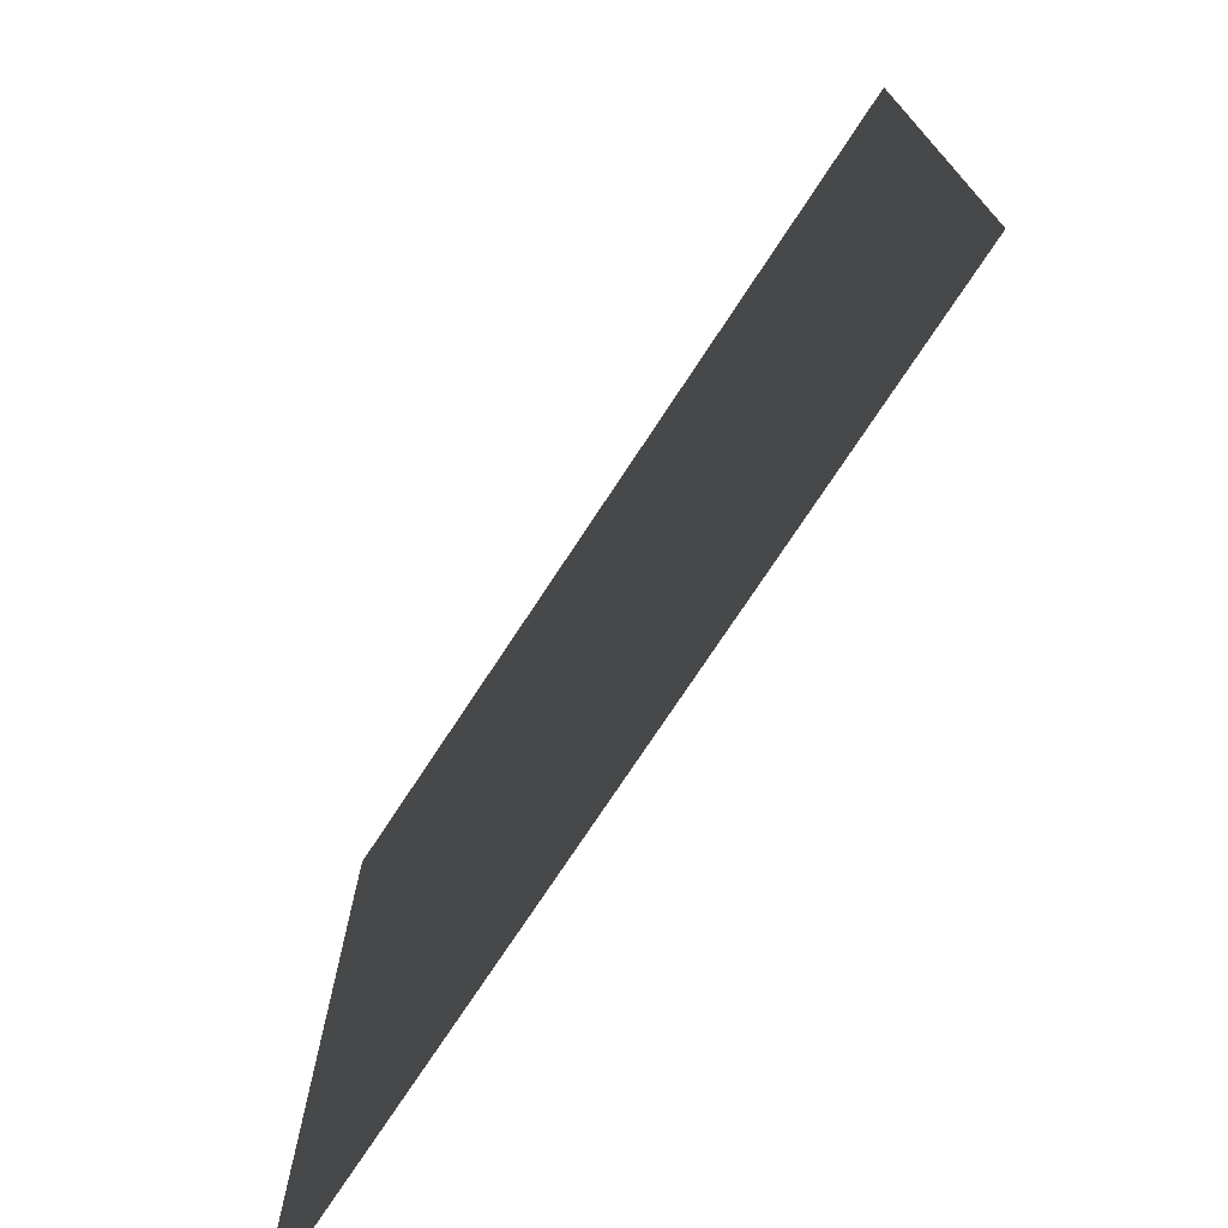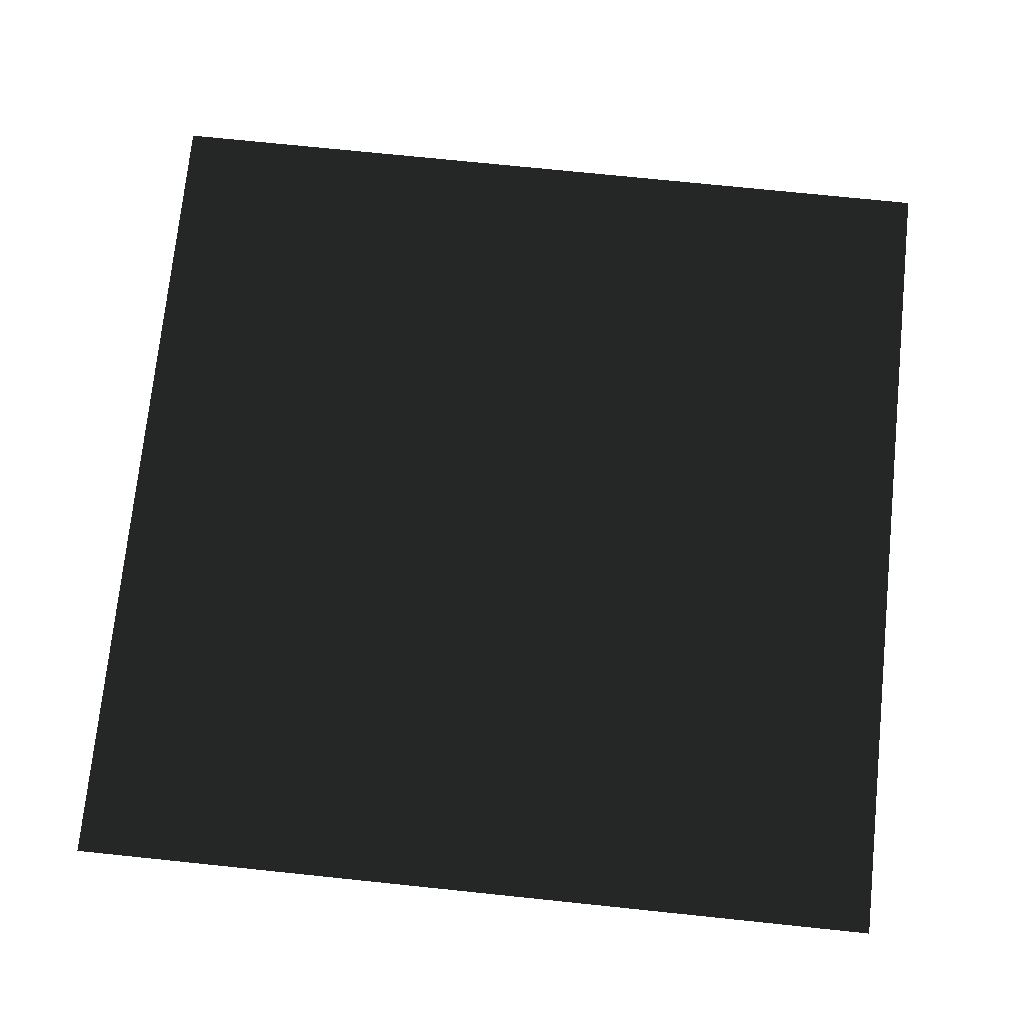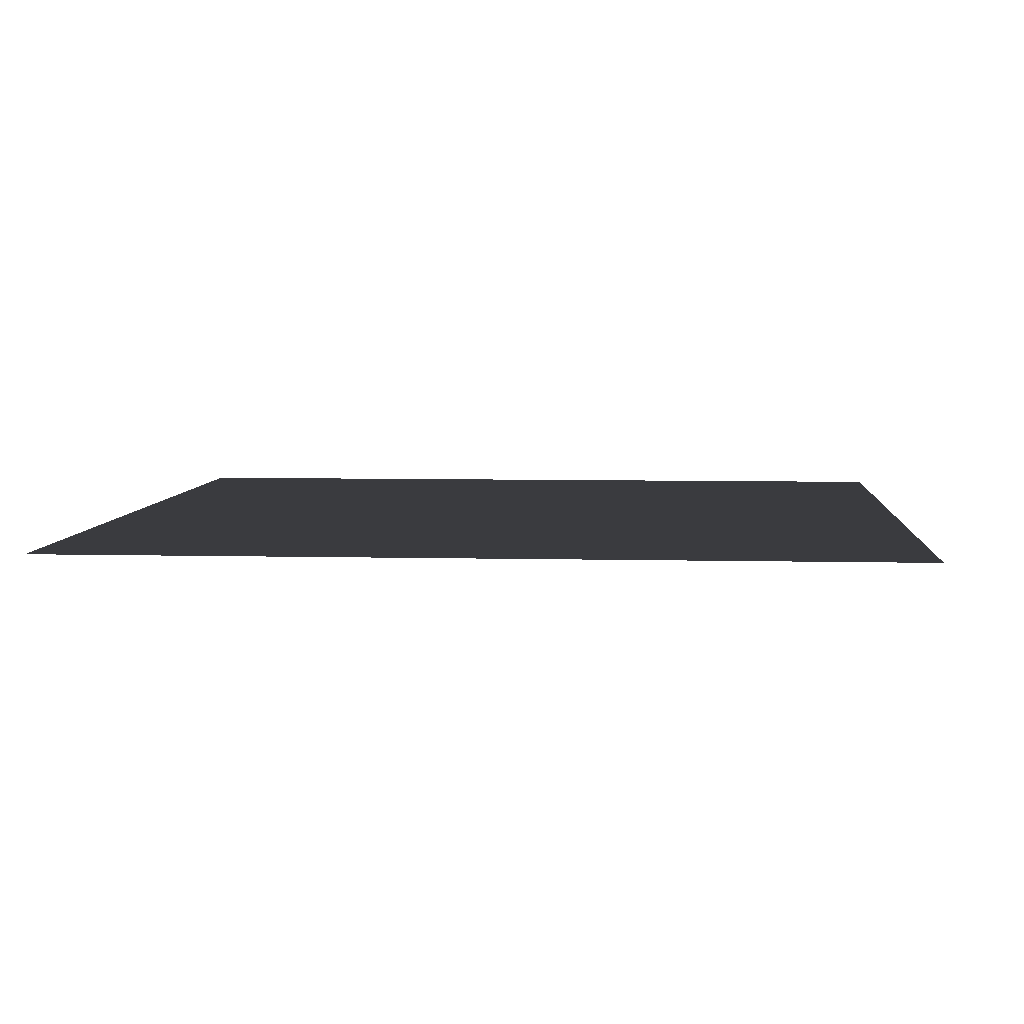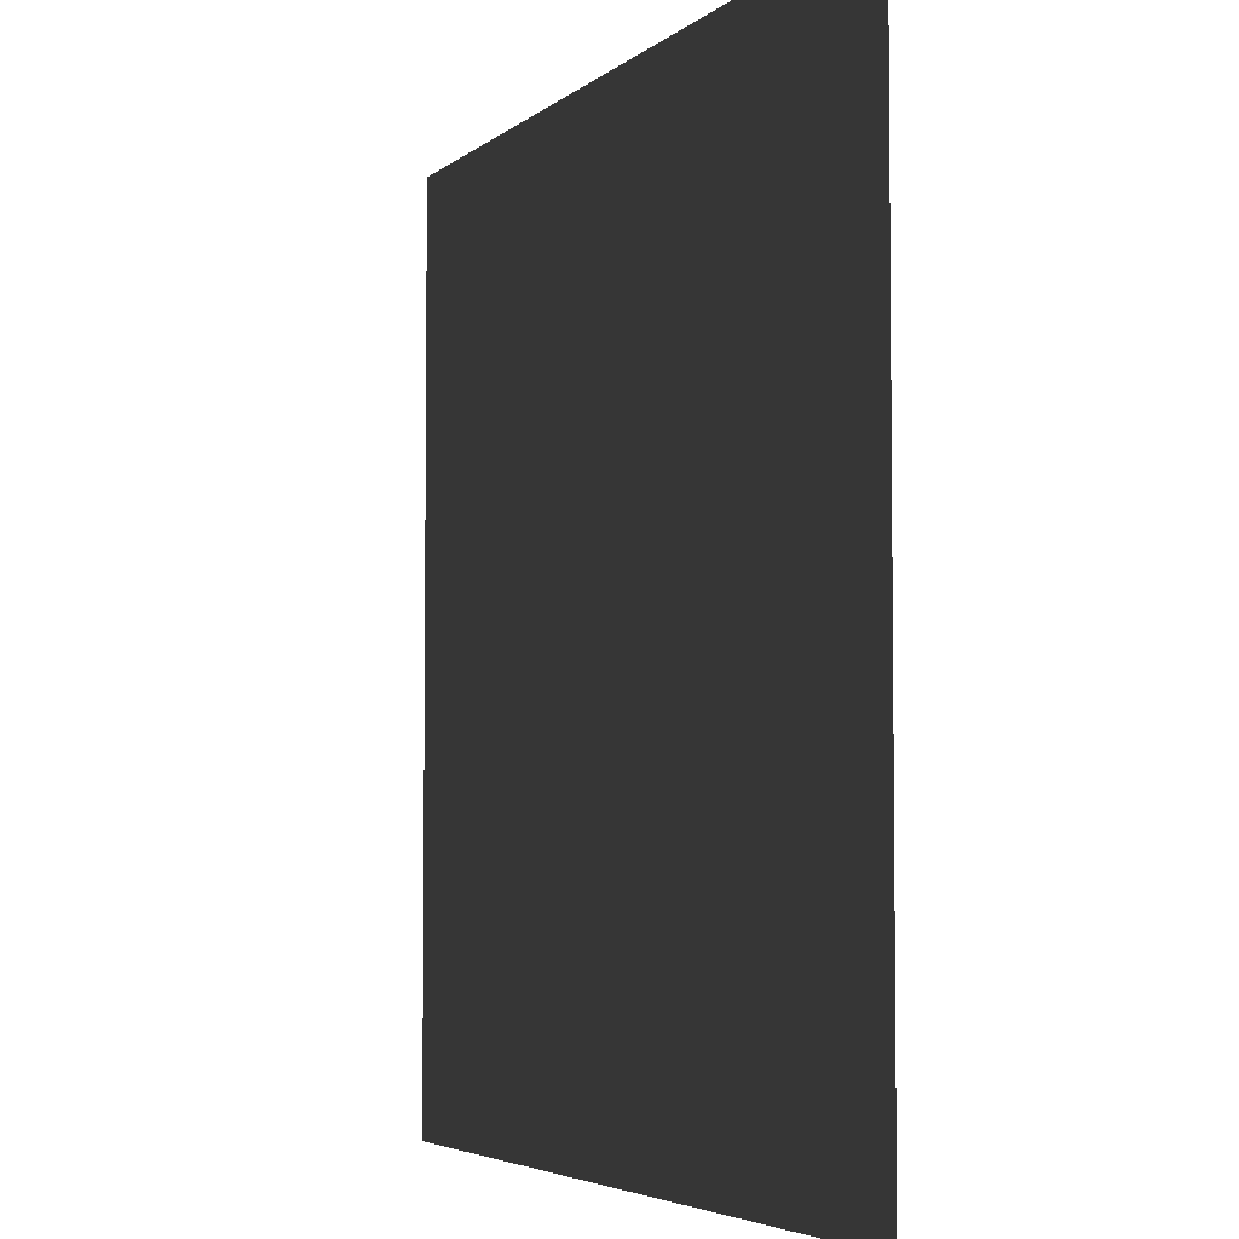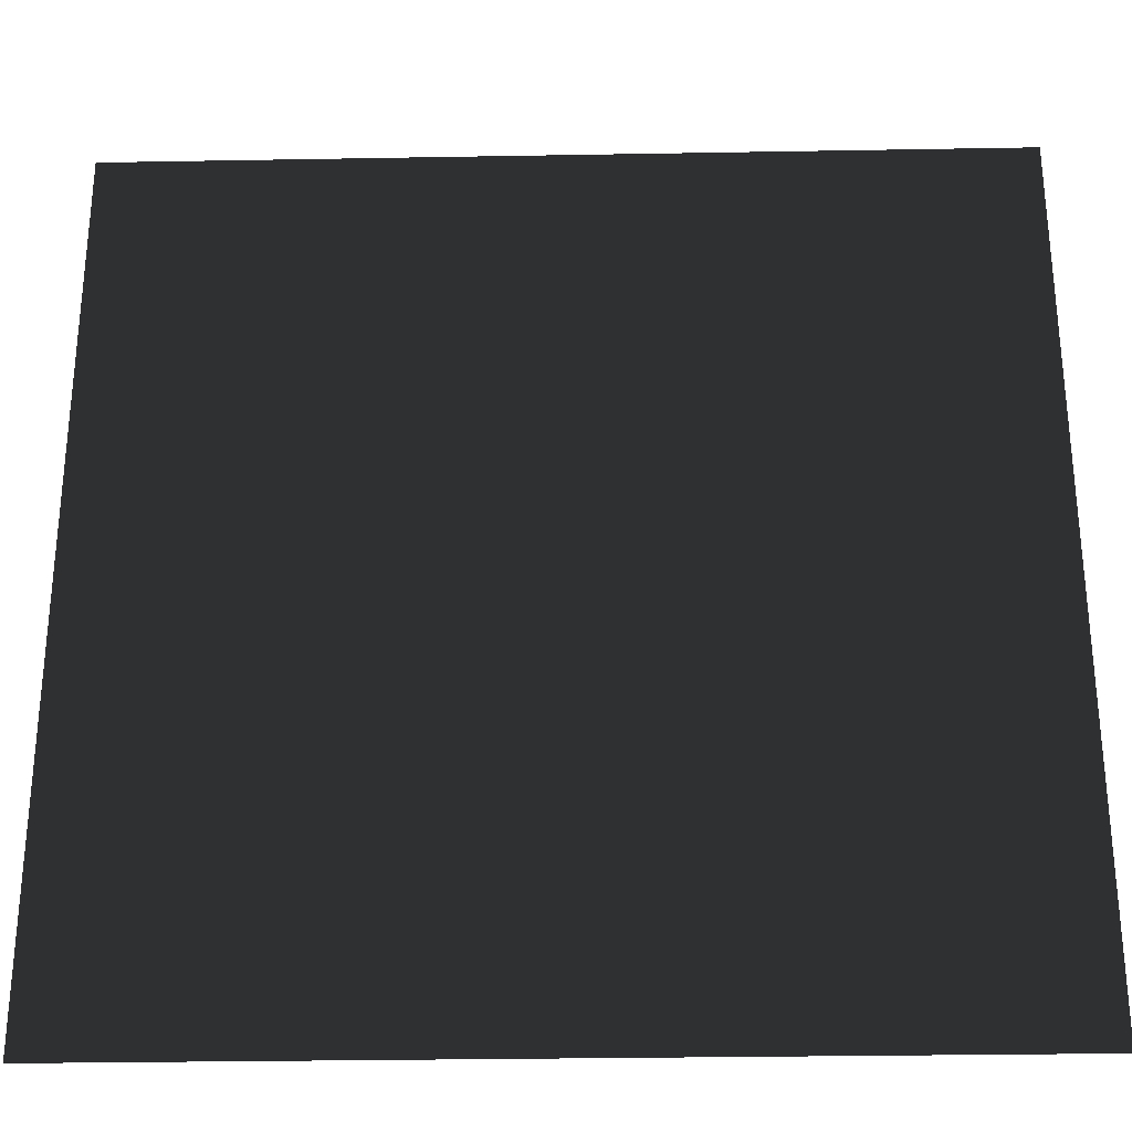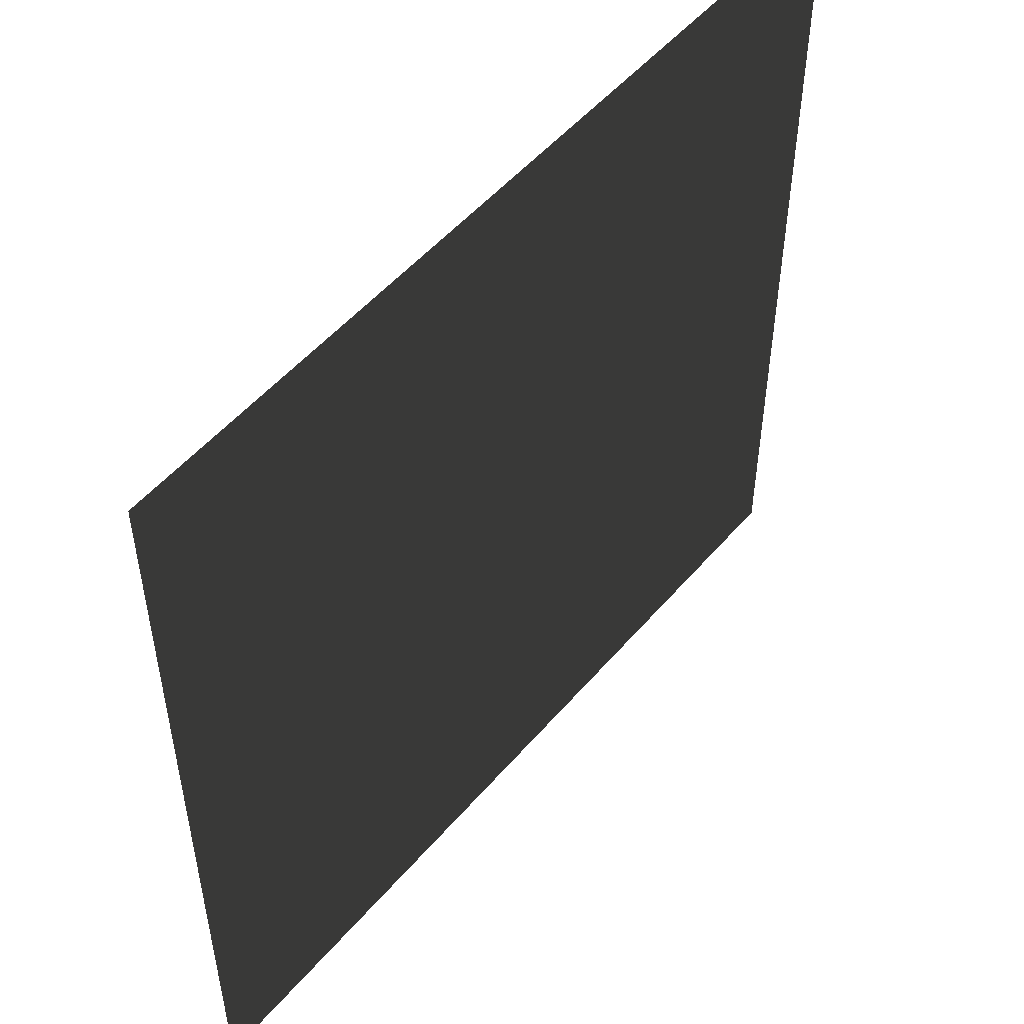
<metadata>
{"format":"obj","ext":"obj","renderer":"f3d","projection":"perspective","resolution":1024,"background":"white","views":[{"elev":-74.6,"azim":56.7,"up":"+Y"},{"elev":73.6,"azim":-174.1,"up":"+Z"},{"elev":5.8,"azim":-85.6,"up":"+Z"},{"elev":-4.4,"azim":66.2,"up":"+Y"},{"elev":-29.5,"azim":1.5,"up":"+Y"},{"elev":52.2,"azim":129.3,"up":"+Y"}]}
</metadata>
<code>
o Shape
v -1 -1 0
v 1 -1 0
v 1 1 0
v -1 1 0
f 1 4 2
f 4 3 2

</code>
